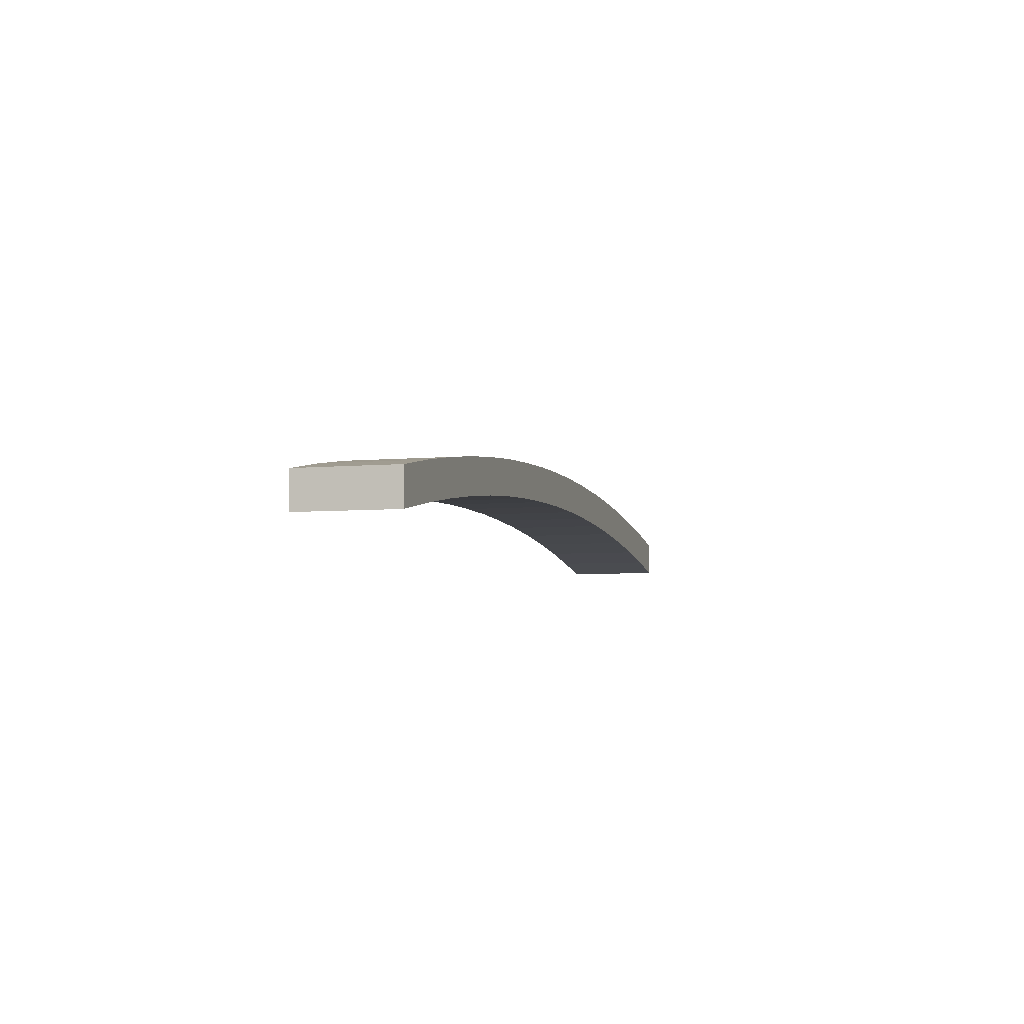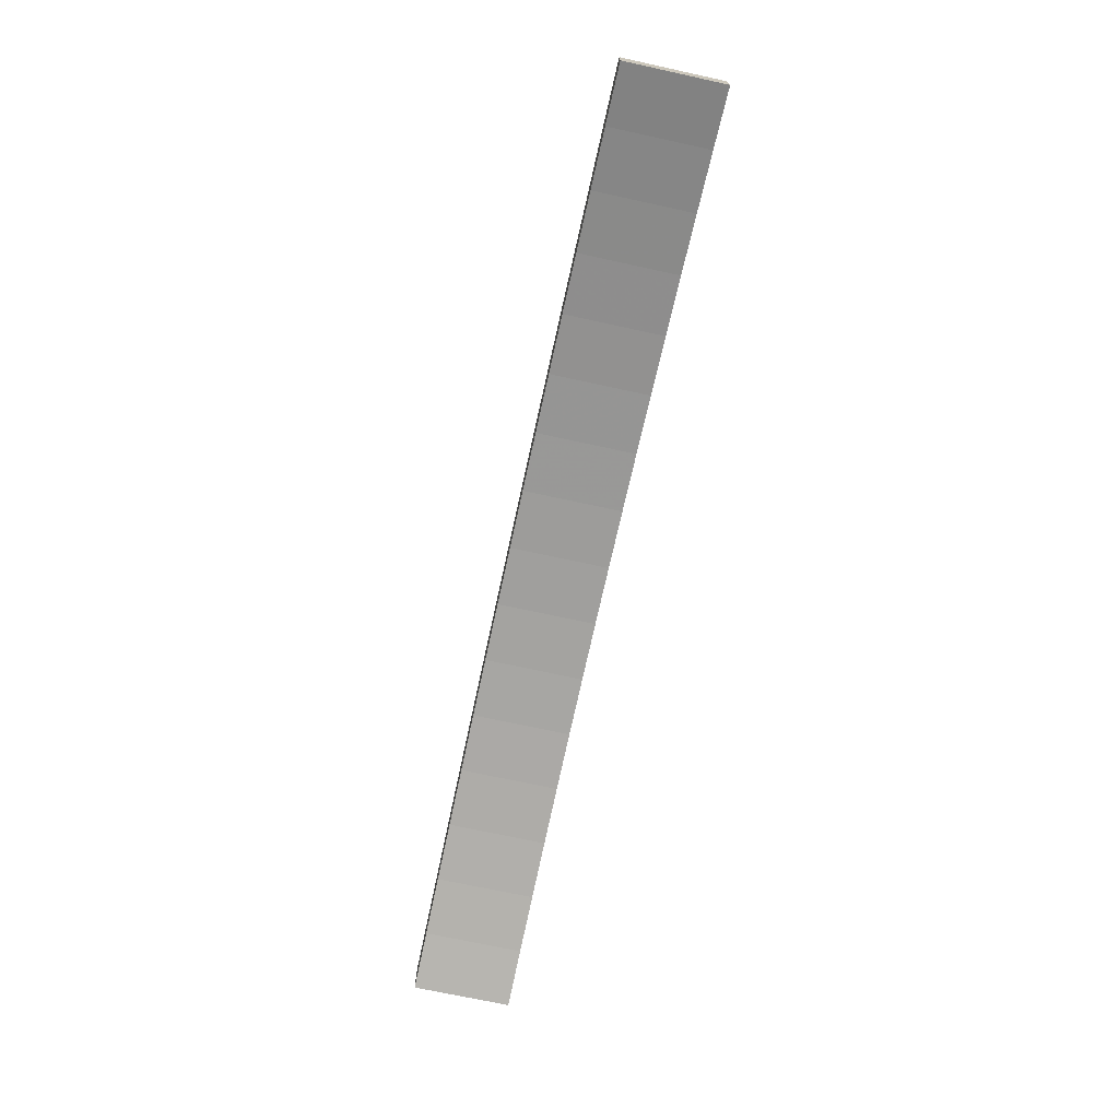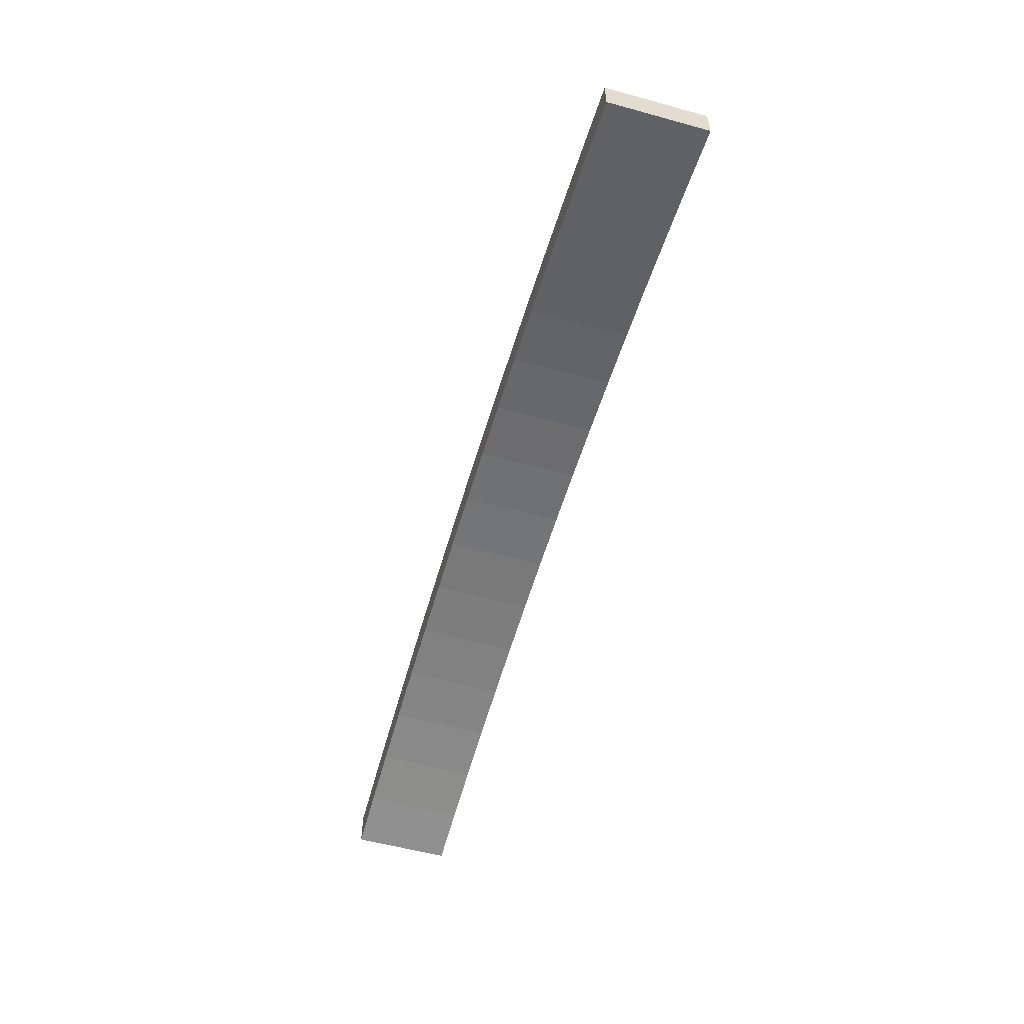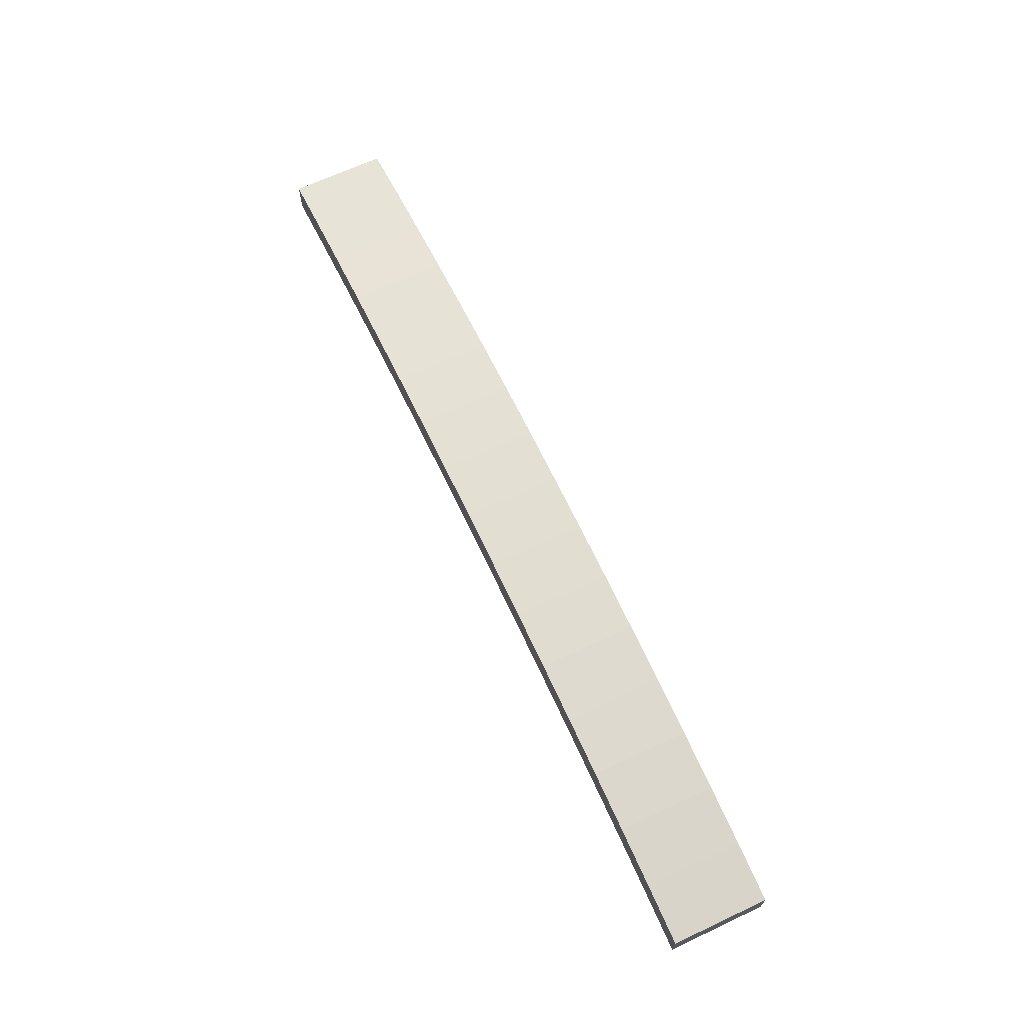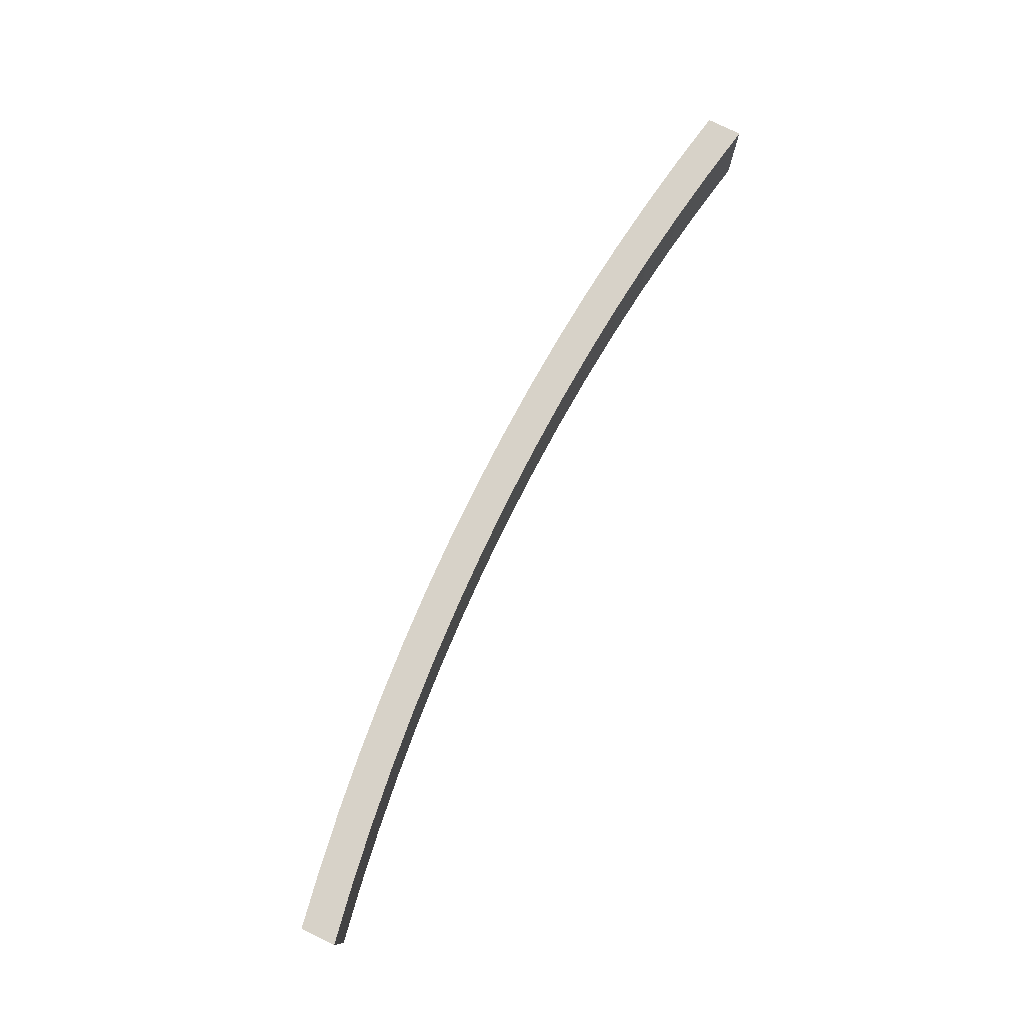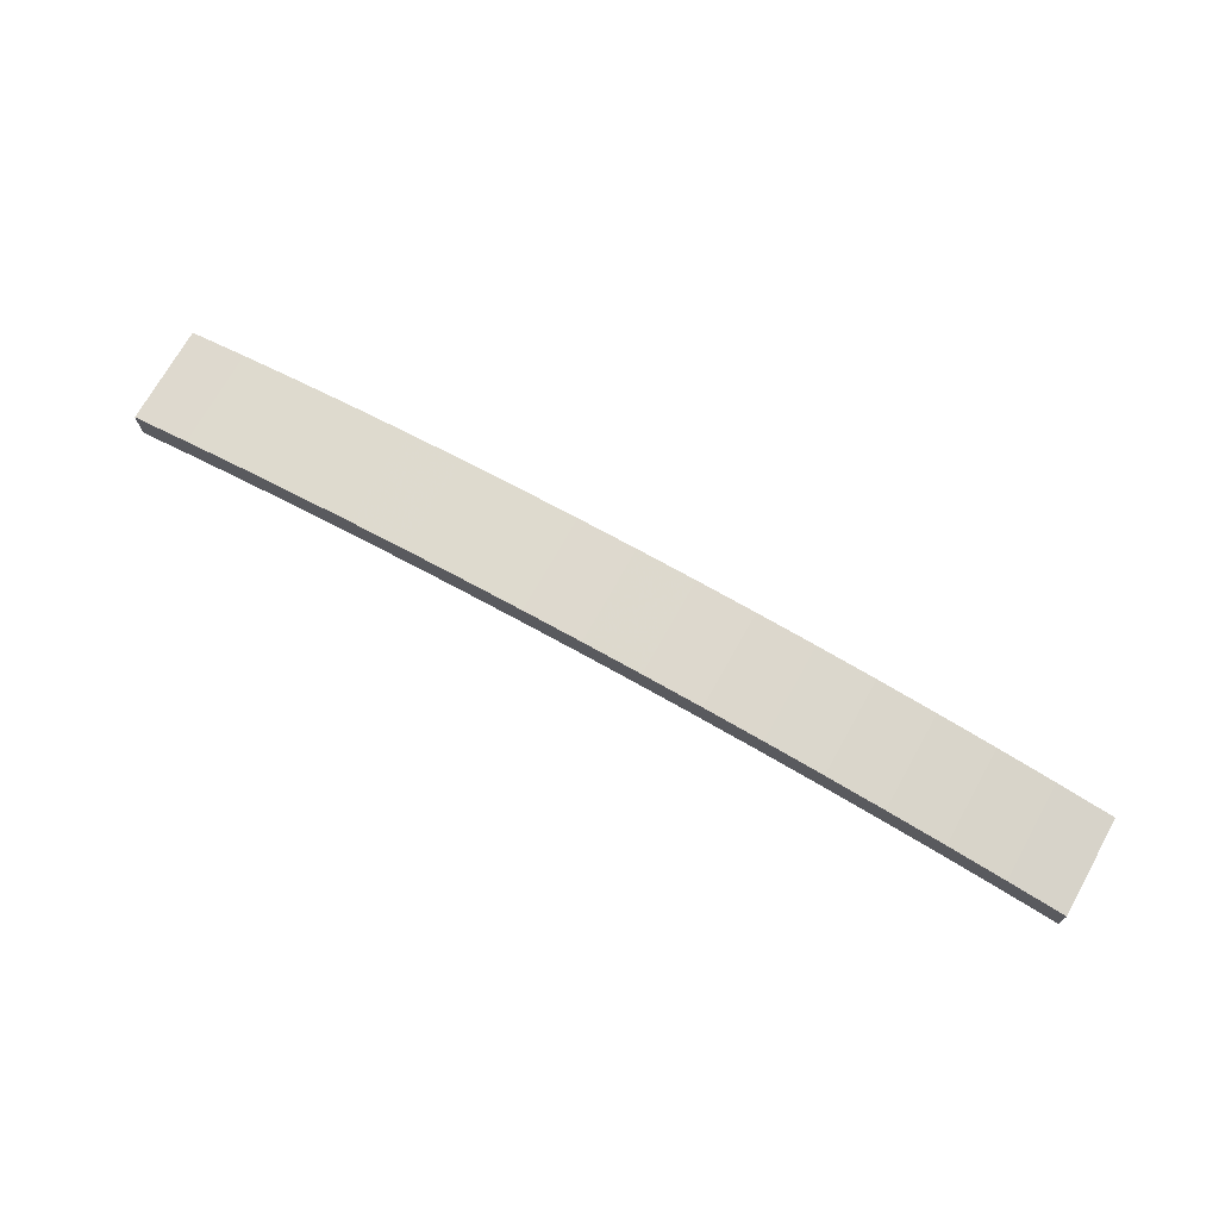
<metadata>
{"format":"obj","ext":"obj","renderer":"f3d","projection":"perspective","resolution":1024,"background":"white","views":[{"elev":-5.2,"azim":106.3,"up":"+Y"},{"elev":-70.8,"azim":77.7,"up":"+Y"},{"elev":-55.8,"azim":-106.1,"up":"+Y"},{"elev":66.9,"azim":64.8,"up":"+Y"},{"elev":77.4,"azim":-63.8,"up":"+Z"},{"elev":71.7,"azim":-150.8,"up":"+Y"}]}
</metadata>
<code>
v -0.3993 -0.6584 -0.3622
v -0.3993 -0.689 -0.2782
v -0.3993 -0.6584 -0.2782
v -0.3993 -0.689 -0.3622
v -0.3492 -0.68 -0.2782
v -0.3492 -0.6495 -0.2782
v -0.3492 -0.68 -0.3622
v -0.2989 -0.6723 -0.2782
v -0.3492 -0.6495 -0.3622
v -0.1471 -0.6562 -0.2782
v -0.2989 -0.6723 -0.3622
v -0.2484 -0.6657 -0.2782
v -0.2989 -0.6417 -0.2782
v -0.1471 -0.6562 -0.3622
v -0.1978 -0.6603 -0.2782
v -0.09632 -0.6532 -0.2782
v -0.2484 -0.6657 -0.3622
v -0.2989 -0.6417 -0.3622
v 0.3098 -0.6417 -0.2782
v -0.1978 -0.6603 -0.3622
v -0.09632 -0.6532 -0.3622
v -0.04546 -0.6514 -0.2782
v -0.2484 -0.6352 -0.2782
v 0.3098 -0.6417 -0.3622
v 0.3601 -0.6495 -0.2782
v 0.2593 -0.6352 -0.2782
v -0.04546 -0.6514 -0.3622
v 0.005427 -0.6508 -0.2782
v -0.2484 -0.6352 -0.3622
v 0.3601 -0.6495 -0.3622
v 0.2593 -0.6352 -0.3622
v 0.005427 -0.6508 -0.3622
v -0.1978 -0.6298 -0.2782
v 0.2087 -0.6298 -0.2782
v 0.05631 -0.6514 -0.2782
v 0.2087 -0.6298 -0.3622
v 0.05631 -0.6514 -0.3622
v -0.1978 -0.6298 -0.3622
v 0.4102 -0.6584 -0.2782
v 0.1072 -0.6532 -0.2782
v -0.1471 -0.6256 -0.2782
v 0.158 -0.6256 -0.2782
v 0.158 -0.6256 -0.3622
v 0.1072 -0.6532 -0.3622
v 0.4102 -0.6584 -0.3622
v 0.158 -0.6562 -0.2782
v -0.1471 -0.6256 -0.3622
v 0.158 -0.6562 -0.3622
v 0.4102 -0.689 -0.3622
v 0.2087 -0.6603 -0.2782
v -0.09632 -0.6226 -0.2782
v 0.1072 -0.6226 -0.2782
v 0.1072 -0.6226 -0.3622
v 0.4102 -0.689 -0.2782
v 0.3601 -0.68 -0.3622
v 0.2087 -0.6603 -0.3622
v 0.2593 -0.6657 -0.2782
v -0.09632 -0.6226 -0.3622
v 0.3601 -0.68 -0.2782
v 0.3098 -0.6723 -0.3622
v 0.2593 -0.6657 -0.3622
v 0.3098 -0.6723 -0.2782
v -0.04546 -0.6208 -0.2782
v 0.05632 -0.6208 -0.2782
v 0.05632 -0.6208 -0.3622
v -0.04546 -0.6208 -0.3622
v 0.00543 -0.6202 -0.2782
v 0.00543 -0.6202 -0.3622
f 1 2 3
f 2 1 4
f 5 3 2
f 6 1 3
f 1 7 4
f 7 2 4
f 3 5 8
f 2 7 5
f 1 6 9
f 3 10 6
f 7 1 11
f 5 11 8
f 3 8 12
f 11 5 7
f 13 9 6
f 14 1 9
f 3 15 10
f 6 10 16
f 11 1 17
f 17 8 11
f 8 17 12
f 3 12 15
f 9 13 18
f 6 19 13
f 20 1 14
f 14 9 21
f 15 14 10
f 10 21 16
f 6 16 22
f 17 1 20
f 20 12 17
f 12 20 15
f 23 18 13
f 24 9 18
f 6 25 19
f 13 19 26
f 14 15 20
f 21 9 27
f 21 10 14
f 27 16 21
f 16 27 22
f 6 22 28
f 18 23 29
f 13 26 23
f 30 9 24
f 24 18 31
f 6 28 25
f 25 24 19
f 19 31 26
f 27 9 32
f 32 22 27
f 22 32 28
f 33 29 23
f 31 18 29
f 23 26 34
f 32 9 30
f 24 25 30
f 31 19 24
f 35 25 28
f 36 26 31
f 37 28 32
f 29 33 38
f 23 34 33
f 31 29 36
f 26 36 34
f 30 37 32
f 39 30 25
f 40 25 35
f 28 37 35
f 41 38 33
f 36 29 38
f 33 34 42
f 43 34 36
f 30 44 37
f 30 39 45
f 46 39 25
f 46 25 40
f 35 44 40
f 44 35 37
f 38 41 47
f 33 42 41
f 36 38 43
f 34 43 42
f 30 48 44
f 39 49 45
f 45 48 30
f 50 39 46
f 40 48 46
f 48 40 44
f 51 47 41
f 43 38 47
f 41 42 52
f 53 42 43
f 49 39 54
f 55 45 49
f 45 56 48
f 57 39 50
f 46 56 50
f 56 46 48
f 47 51 58
f 41 52 51
f 43 47 53
f 42 53 52
f 39 59 54
f 59 49 54
f 45 55 60
f 49 59 55
f 45 61 56
f 62 39 57
f 50 61 57
f 61 50 56
f 63 58 51
f 53 47 58
f 51 52 64
f 65 52 53
f 59 39 62
f 55 62 60
f 45 60 61
f 62 55 59
f 57 60 62
f 60 57 61
f 58 63 66
f 51 64 63
f 53 58 65
f 52 65 64
f 67 66 63
f 65 58 66
f 63 64 67
f 68 64 65
f 66 67 68
f 65 66 68
f 64 68 67
f 3 2 1
f 4 1 2
f 2 3 5
f 3 1 6
f 4 7 1
f 4 2 7
f 8 5 3
f 5 7 2
f 9 6 1
f 6 10 3
f 11 1 7
f 8 11 5
f 12 8 3
f 7 5 11
f 6 9 13
f 9 1 14
f 10 15 3
f 16 10 6
f 17 1 11
f 11 8 17
f 12 17 8
f 15 12 3
f 18 13 9
f 13 19 6
f 14 1 20
f 21 9 14
f 10 14 15
f 16 21 10
f 22 16 6
f 20 1 17
f 17 12 20
f 15 20 12
f 13 18 23
f 18 9 24
f 19 25 6
f 26 19 13
f 20 15 14
f 27 9 21
f 14 10 21
f 21 16 27
f 22 27 16
f 28 22 6
f 29 23 18
f 23 26 13
f 24 9 30
f 31 18 24
f 25 28 6
f 19 24 25
f 26 31 19
f 32 9 27
f 27 22 32
f 28 32 22
f 23 29 33
f 29 18 31
f 34 26 23
f 30 9 32
f 30 25 24
f 24 19 31
f 28 25 35
f 31 26 36
f 32 28 37
f 38 33 29
f 33 34 23
f 36 29 31
f 34 36 26
f 32 37 30
f 25 30 39
f 35 25 40
f 35 37 28
f 33 38 41
f 38 29 36
f 42 34 33
f 36 34 43
f 37 44 30
f 45 39 30
f 25 39 46
f 40 25 46
f 40 44 35
f 37 35 44
f 47 41 38
f 41 42 33
f 43 38 36
f 42 43 34
f 44 48 30
f 45 49 39
f 30 48 45
f 46 39 50
f 46 48 40
f 44 40 48
f 41 47 51
f 47 38 43
f 52 42 41
f 43 42 53
f 54 39 49
f 49 45 55
f 48 56 45
f 50 39 57
f 50 56 46
f 48 46 56
f 58 51 47
f 51 52 41
f 53 47 43
f 52 53 42
f 54 59 39
f 54 49 59
f 60 55 45
f 55 59 49
f 56 61 45
f 57 39 62
f 57 61 50
f 56 50 61
f 51 58 63
f 58 47 53
f 64 52 51
f 53 52 65
f 62 39 59
f 60 62 55
f 61 60 45
f 59 55 62
f 62 60 57
f 61 57 60
f 66 63 58
f 63 64 51
f 65 58 53
f 64 65 52
f 63 66 67
f 66 58 65
f 67 64 63
f 65 64 68
f 68 67 66
f 68 66 65
f 67 68 64

</code>
